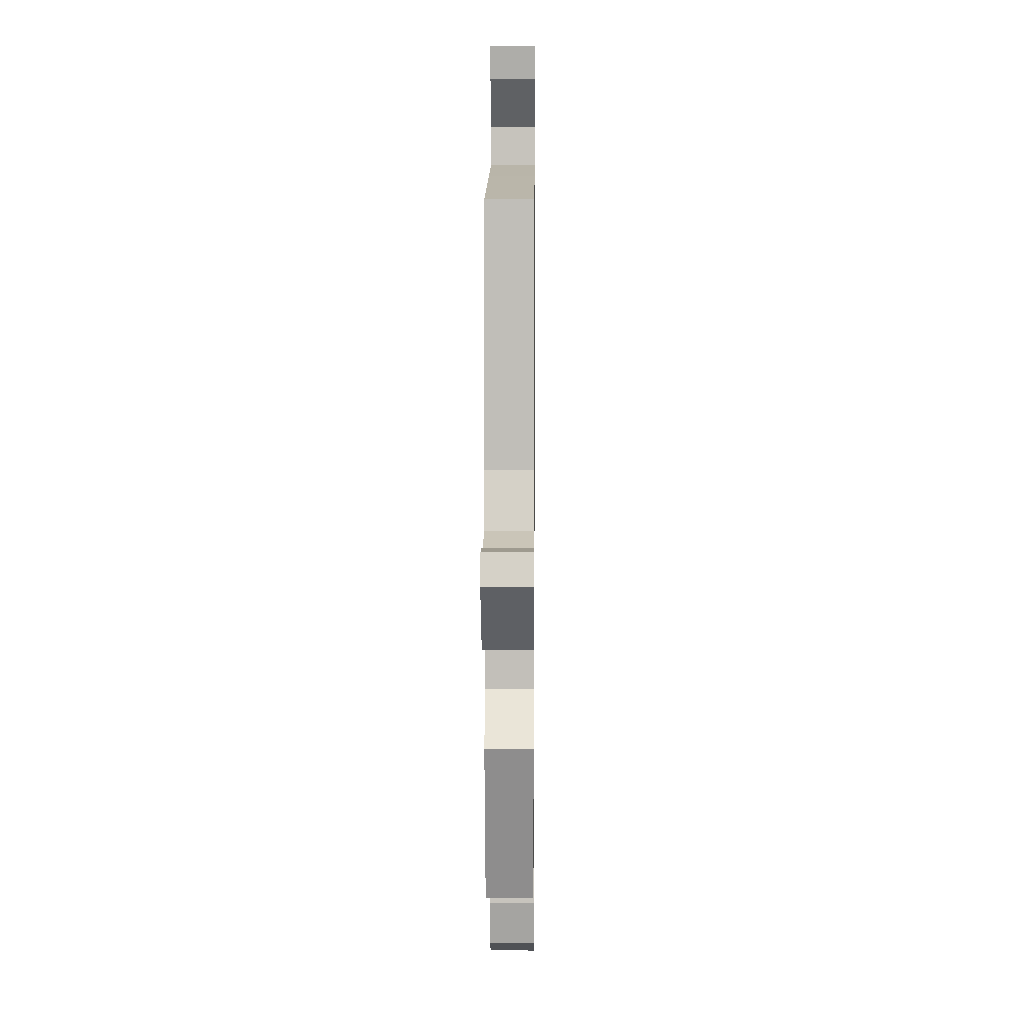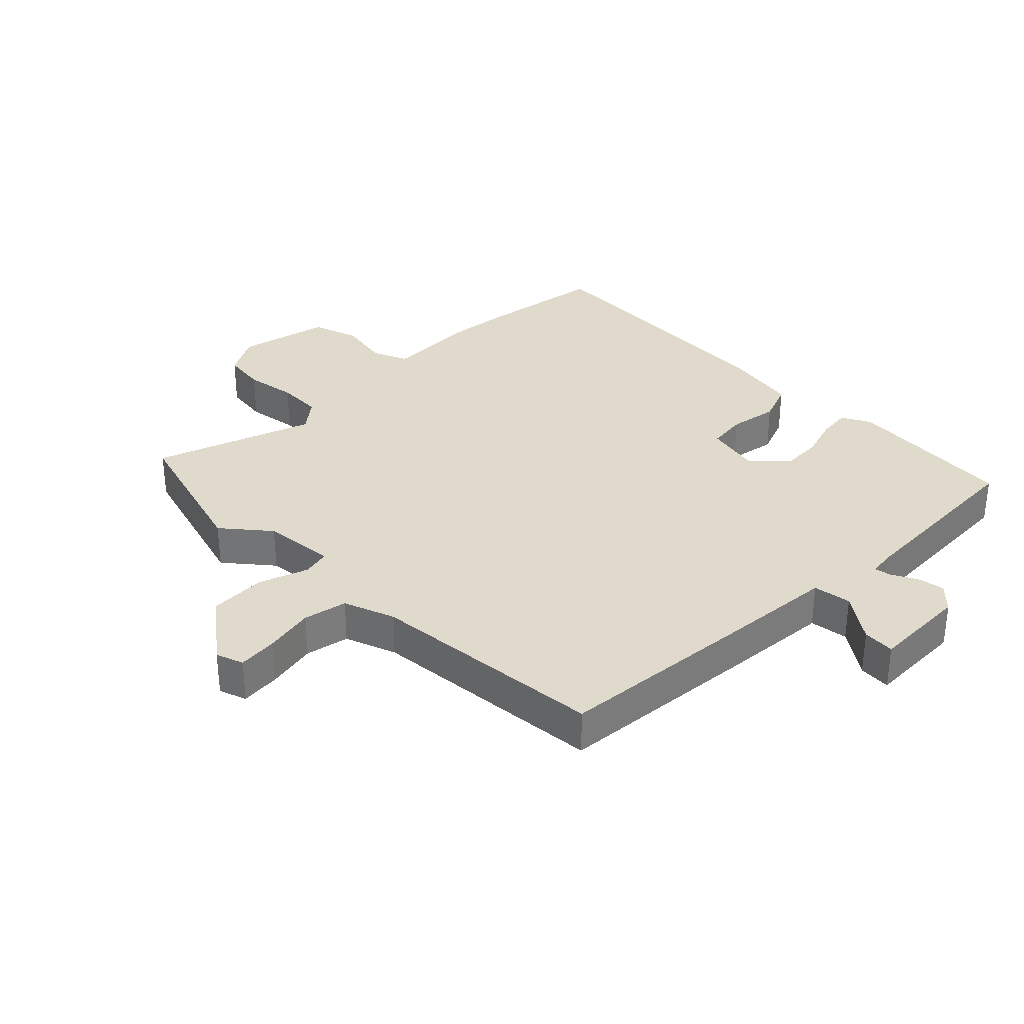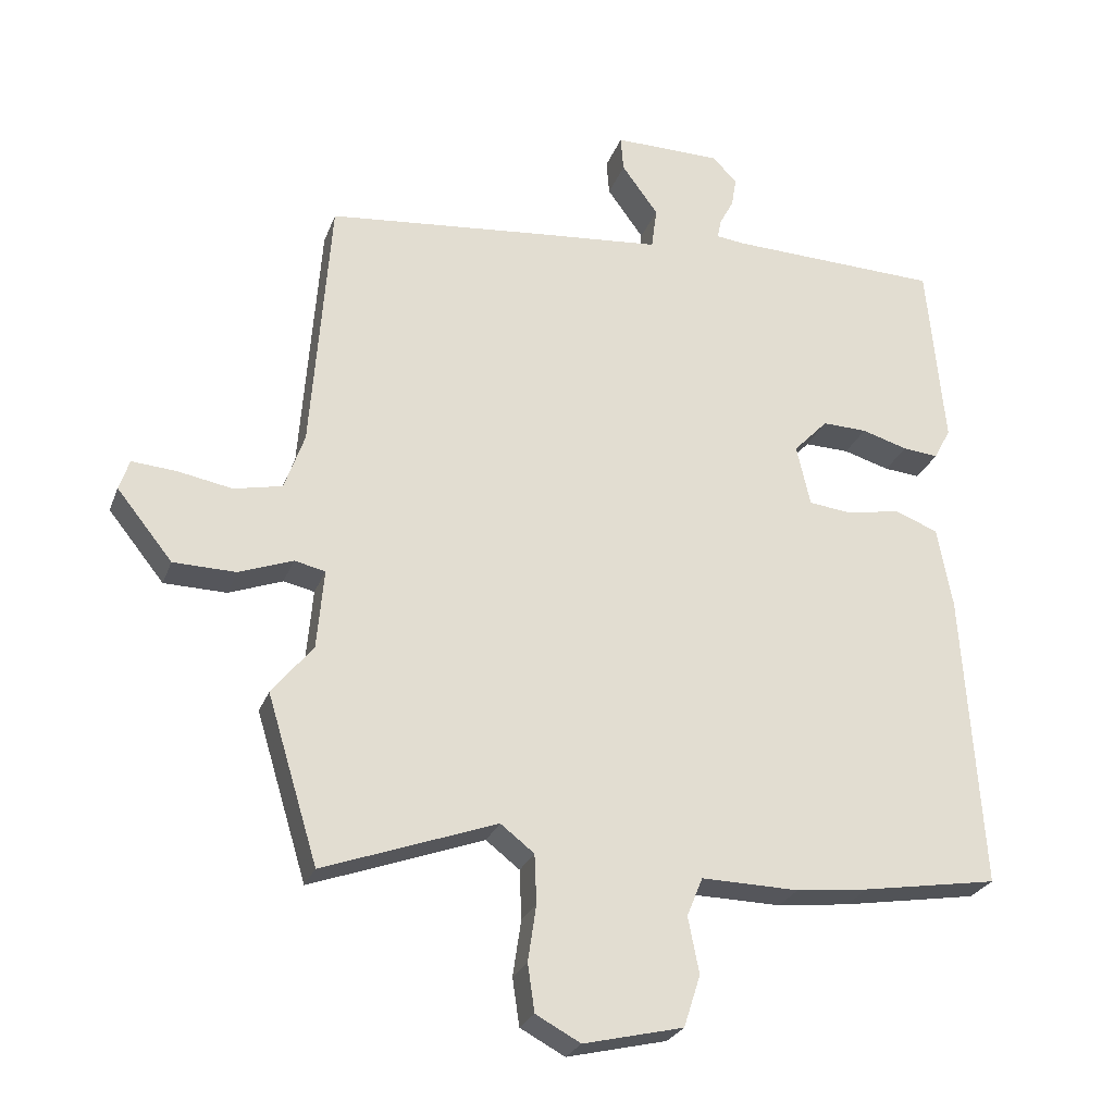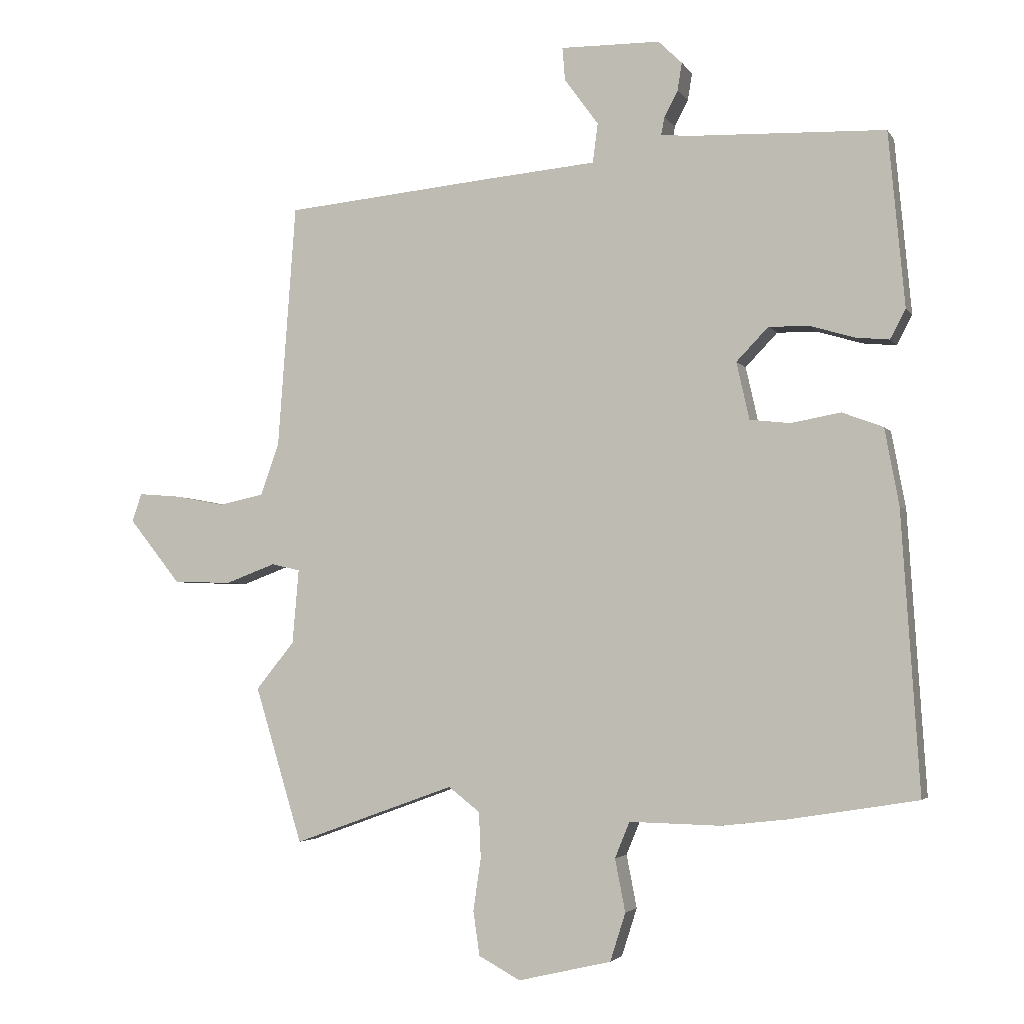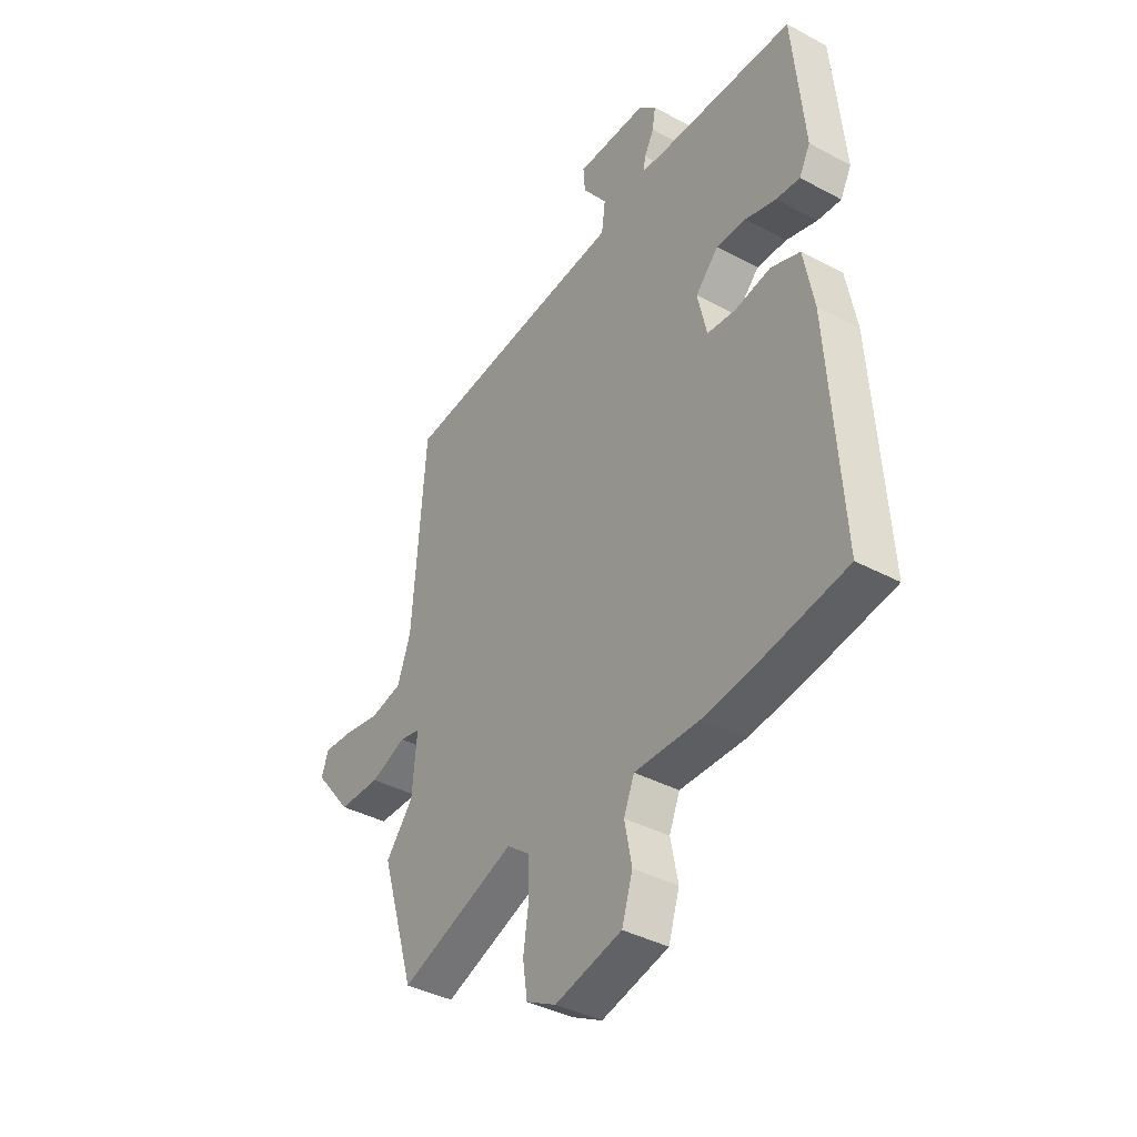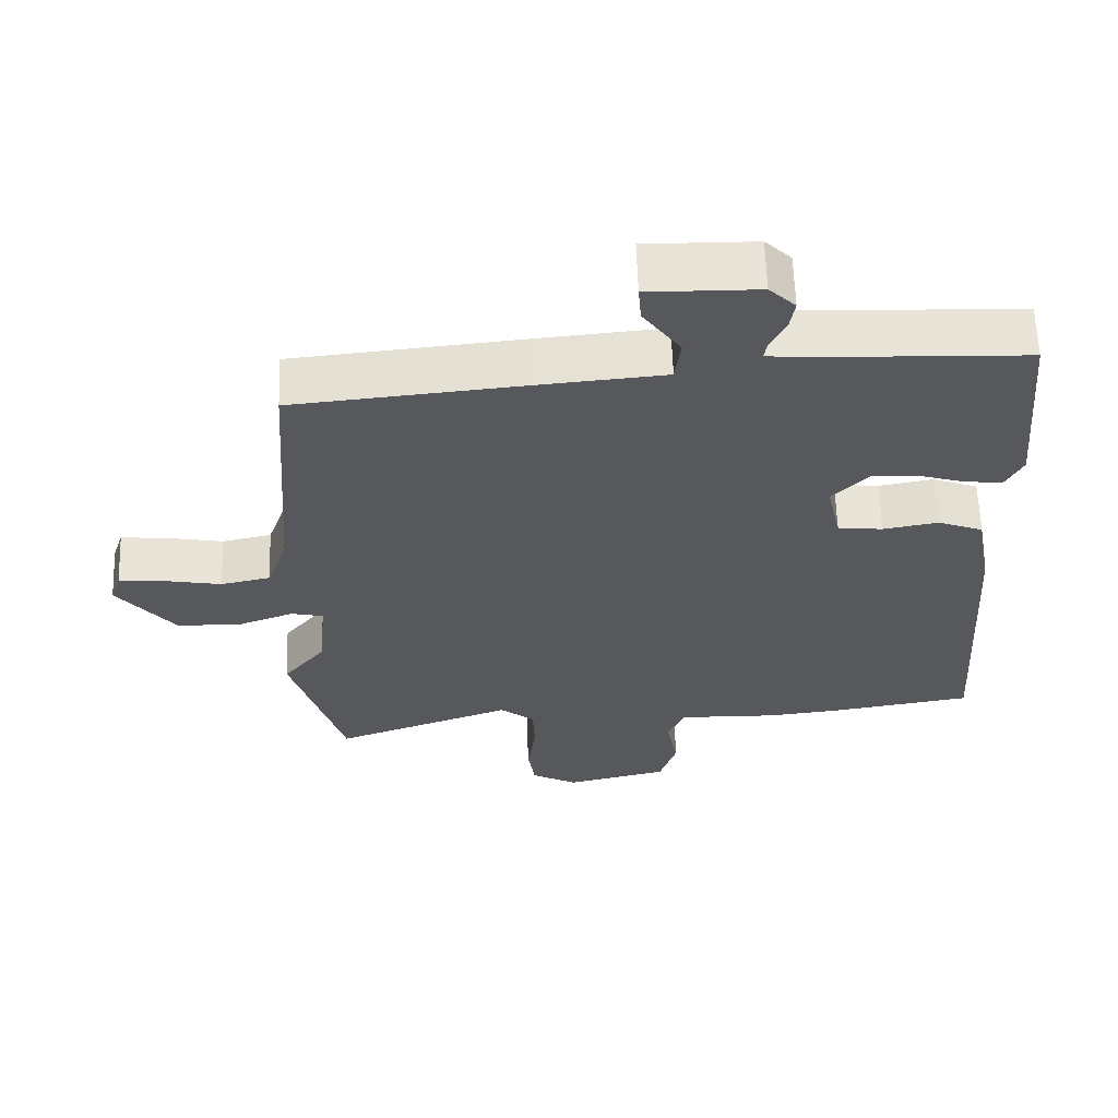
<metadata>
{"format":"obj","ext":"obj","renderer":"f3d","projection":"perspective","resolution":1024,"background":"white","views":[{"elev":8.3,"azim":-89.4,"up":"+Z"},{"elev":33.1,"azim":-45.6,"up":"+Y"},{"elev":-25.9,"azim":-17.6,"up":"+Z"},{"elev":-3.4,"azim":17.4,"up":"+Z"},{"elev":-39.1,"azim":56.1,"up":"+Z"},{"elev":61.5,"azim":-1.9,"up":"+Z"}]}
</metadata>
<code>
v -0.475 0.07 -0.582
v -0.549 0.07 -0.339
v -0.489 0.07 -0.265
v -0.479 0.07 -0.149
v -0.524 0.07 -0.139
v -0.602 0.07 -0.168
v -0.693 0.07 -0.166
v -0.774 0.07 -0.065
v -0.759 0.07 -0.021
v -0.696 0.07 -0.026
v -0.615 0.07 -0.041
v -0.545 0.07 -0.026
v -0.516 0.07 0.056
v -0.488 0.07 0.435
v -0.167 0.07 0.466
v 0.012 0.07 0.482
v 0.02 0.07 0.543
v -0.033 0.07 0.616
v -0.037 0.07 0.667
v 0.118 0.07 0.665
v 0.155 0.07 0.629
v 0.148 0.07 0.586
v 0.127 0.07 0.546
v 0.122 0.07 0.519
v 0.163 0.07 0.514
v 0.471 0.07 0.503
v 0.496 0.07 0.232
v 0.472 0.07 0.186
v 0.42 0.07 0.191
v 0.353 0.07 0.211
v 0.288 0.07 0.213
v 0.238 0.07 0.161
v 0.258 0.07 0.072
v 0.321 0.07 0.065
v 0.398 0.07 0.079
v 0.462 0.07 0.055
v 0.484 0.07 -0.064
v 0.512 0.07 -0.498
v 0.315 0.07 -0.53
v 0.21 0.07 -0.542
v 0.068 0.07 -0.539
v 0.045 0.07 -0.595
v 0.061 0.07 -0.677
v 0.037 0.07 -0.752
v -0.108 0.07 -0.786
v -0.173 0.07 -0.751
v -0.183 0.07 -0.682
v -0.171 0.07 -0.6
v -0.174 0.07 -0.529
v -0.223 0.07 -0.491
v -0.475 0 -0.582
v -0.549 0 -0.339
v -0.489 0 -0.265
v -0.479 0 -0.149
v -0.524 0 -0.139
v -0.602 0 -0.168
v -0.693 0 -0.166
v -0.774 0 -0.065
v -0.759 0 -0.021
v -0.696 0 -0.026
v -0.615 0 -0.041
v -0.545 0 -0.026
v -0.516 0 0.056
v -0.488 0 0.435
v -0.167 0 0.466
v 0.012 0 0.482
v 0.02 0 0.543
v -0.033 0 0.616
v -0.037 0 0.667
v 0.118 0 0.665
v 0.155 0 0.629
v 0.148 0 0.586
v 0.127 0 0.546
v 0.122 0 0.519
v 0.163 0 0.514
v 0.471 0 0.503
v 0.496 0 0.232
v 0.472 0 0.186
v 0.42 0 0.191
v 0.353 0 0.211
v 0.288 0 0.213
v 0.238 0 0.161
v 0.258 0 0.072
v 0.321 0 0.065
v 0.398 0 0.079
v 0.462 0 0.055
v 0.484 0 -0.064
v 0.512 0 -0.498
v 0.315 0 -0.53
v 0.21 0 -0.542
v 0.068 0 -0.539
v 0.045 0 -0.595
v 0.061 0 -0.677
v 0.037 0 -0.752
v -0.108 0 -0.786
v -0.173 0 -0.751
v -0.183 0 -0.682
v -0.171 0 -0.6
v -0.174 0 -0.529
v -0.223 0 -0.491
f 46 47 48
f 45 46 48
f 44 45 48
f 43 44 48
f 42 43 48
f 41 42 48 49
f 41 49 50
f 40 41 50
f 39 40 50
f 38 39 50
f 37 38 50
f 36 37 50
f 35 36 50
f 34 35 50
f 28 29 30
f 27 28 30
f 26 27 30
f 25 26 30
f 24 25 30 31
f 21 22 23
f 20 21 23
f 19 20 23
f 18 19 23
f 17 18 23
f 16 17 23 24
f 13 14 15 16
f 24 31 32
f 16 24 32
f 13 16 32
f 12 13 32
f 9 10 11
f 8 9 11
f 7 8 11
f 6 7 11
f 5 6 11
f 4 5 11 12
f 1 2 3
f 50 1 3
f 34 50 3
f 33 34 3
f 4 12 32 33
f 3 4 33
f 98 97 96
f 98 96 95
f 98 95 94
f 98 94 93
f 98 93 92
f 99 98 92 91
f 100 99 91
f 100 91 90
f 100 90 89
f 100 89 88
f 100 88 87
f 100 87 86
f 100 86 85
f 100 85 84
f 80 79 78
f 80 78 77
f 80 77 76
f 80 76 75
f 81 80 75 74
f 73 72 71
f 73 71 70
f 73 70 69
f 73 69 68
f 73 68 67
f 74 73 67 66
f 66 65 64 63
f 82 81 74
f 82 74 66
f 82 66 63
f 82 63 62
f 61 60 59
f 61 59 58
f 61 58 57
f 61 57 56
f 61 56 55
f 62 61 55 54
f 53 52 51
f 53 51 100
f 53 100 84
f 53 84 83
f 83 82 62 54
f 83 54 53
f 1 51 52 2
f 2 52 53 3
f 3 53 54 4
f 4 54 55 5
f 5 55 56 6
f 6 56 57 7
f 7 57 58 8
f 8 58 59 9
f 9 59 60 10
f 10 60 61 11
f 11 61 62 12
f 12 62 63 13
f 13 63 64 14
f 14 64 65 15
f 15 65 66 16
f 16 66 67 17
f 17 67 68 18
f 18 68 69 19
f 19 69 70 20
f 20 70 71 21
f 21 71 72 22
f 22 72 73 23
f 23 73 74 24
f 24 74 75 25
f 25 75 76 26
f 26 76 77 27
f 27 77 78 28
f 28 78 79 29
f 29 79 80 30
f 30 80 81 31
f 31 81 82 32
f 32 82 83 33
f 33 83 84 34
f 34 84 85 35
f 35 85 86 36
f 36 86 87 37
f 37 87 88 38
f 38 88 89 39
f 39 89 90 40
f 40 90 91 41
f 41 91 92 42
f 42 92 93 43
f 43 93 94 44
f 44 94 95 45
f 45 95 96 46
f 46 96 97 47
f 47 97 98 48
f 48 98 99 49
f 49 99 100 50
f 50 100 51 1

</code>
